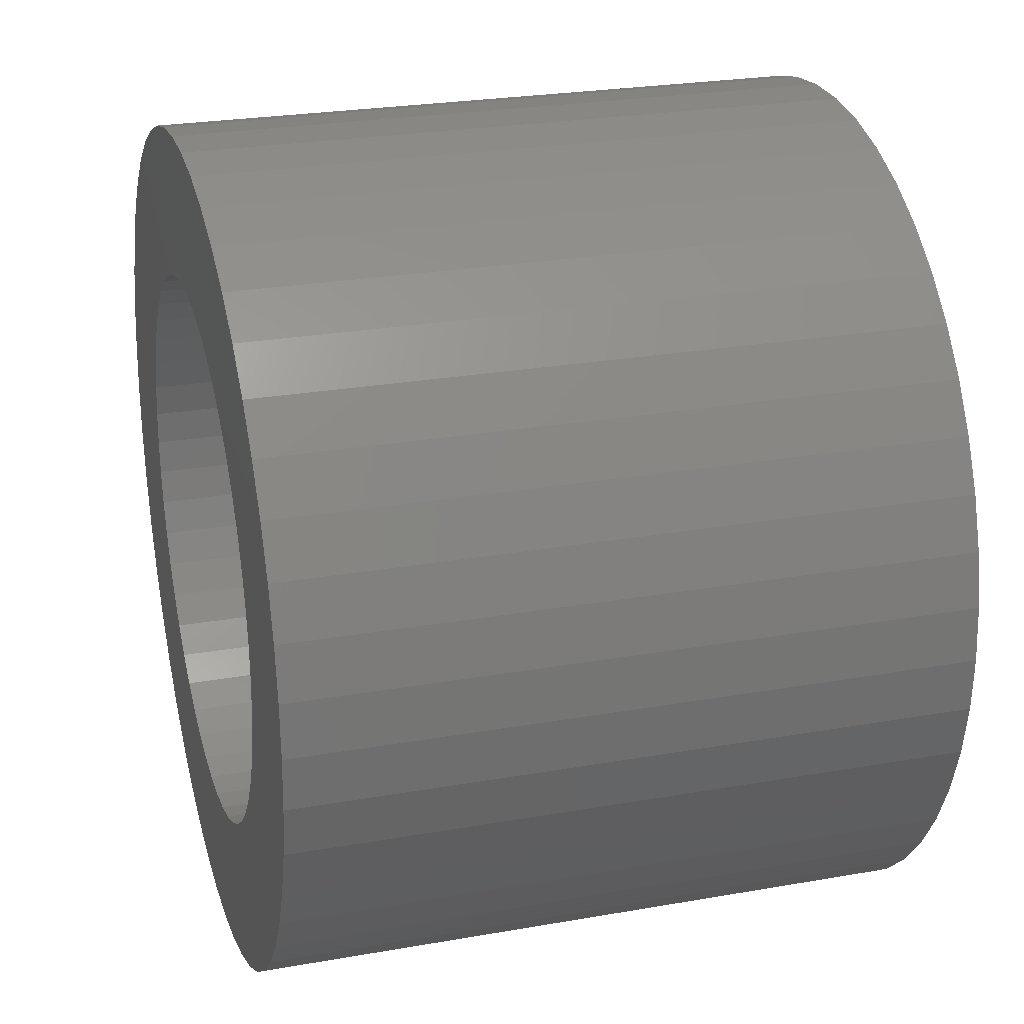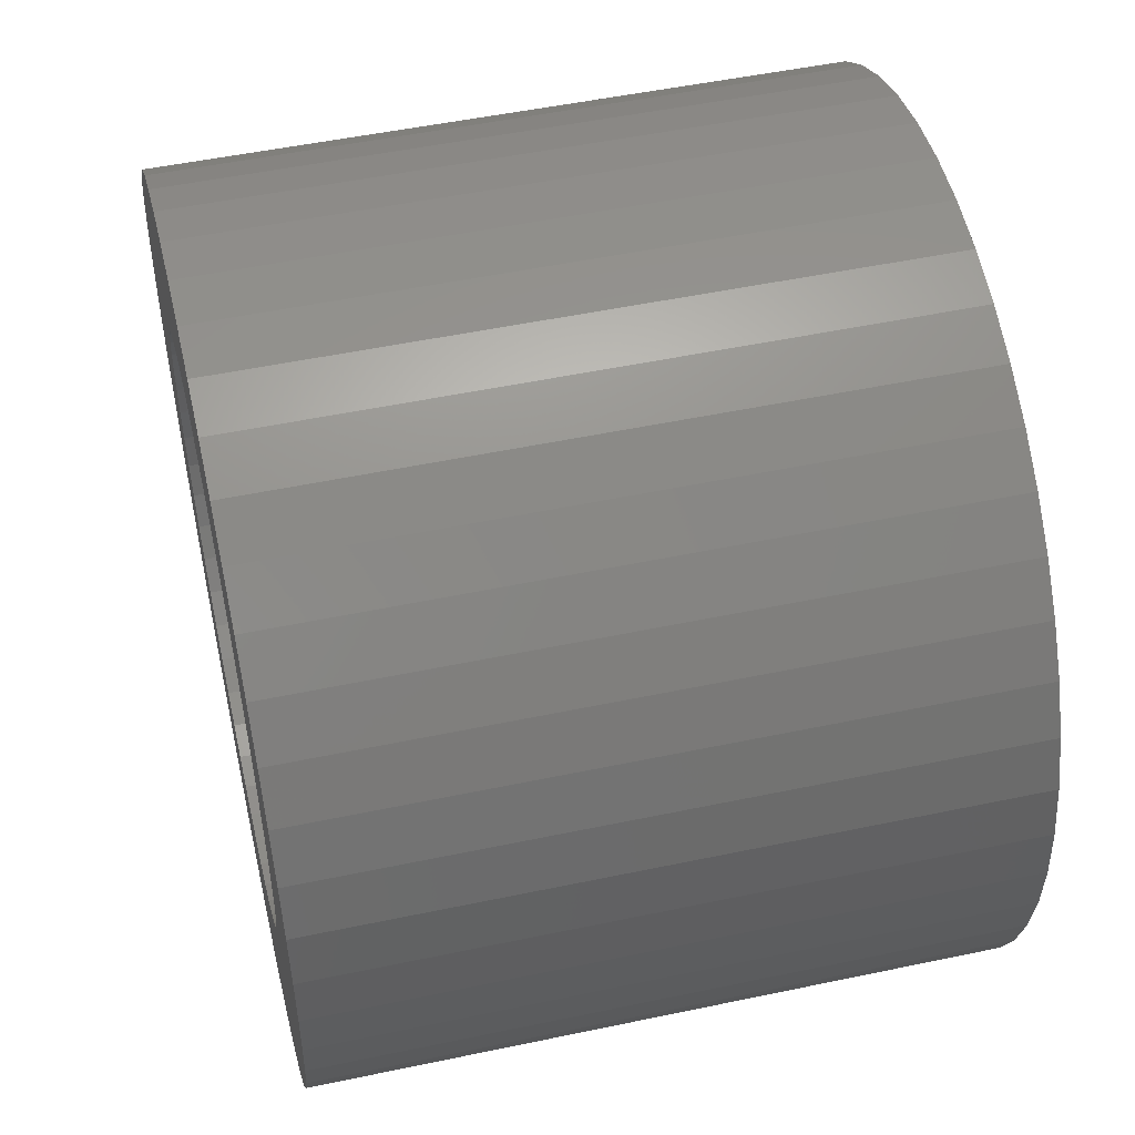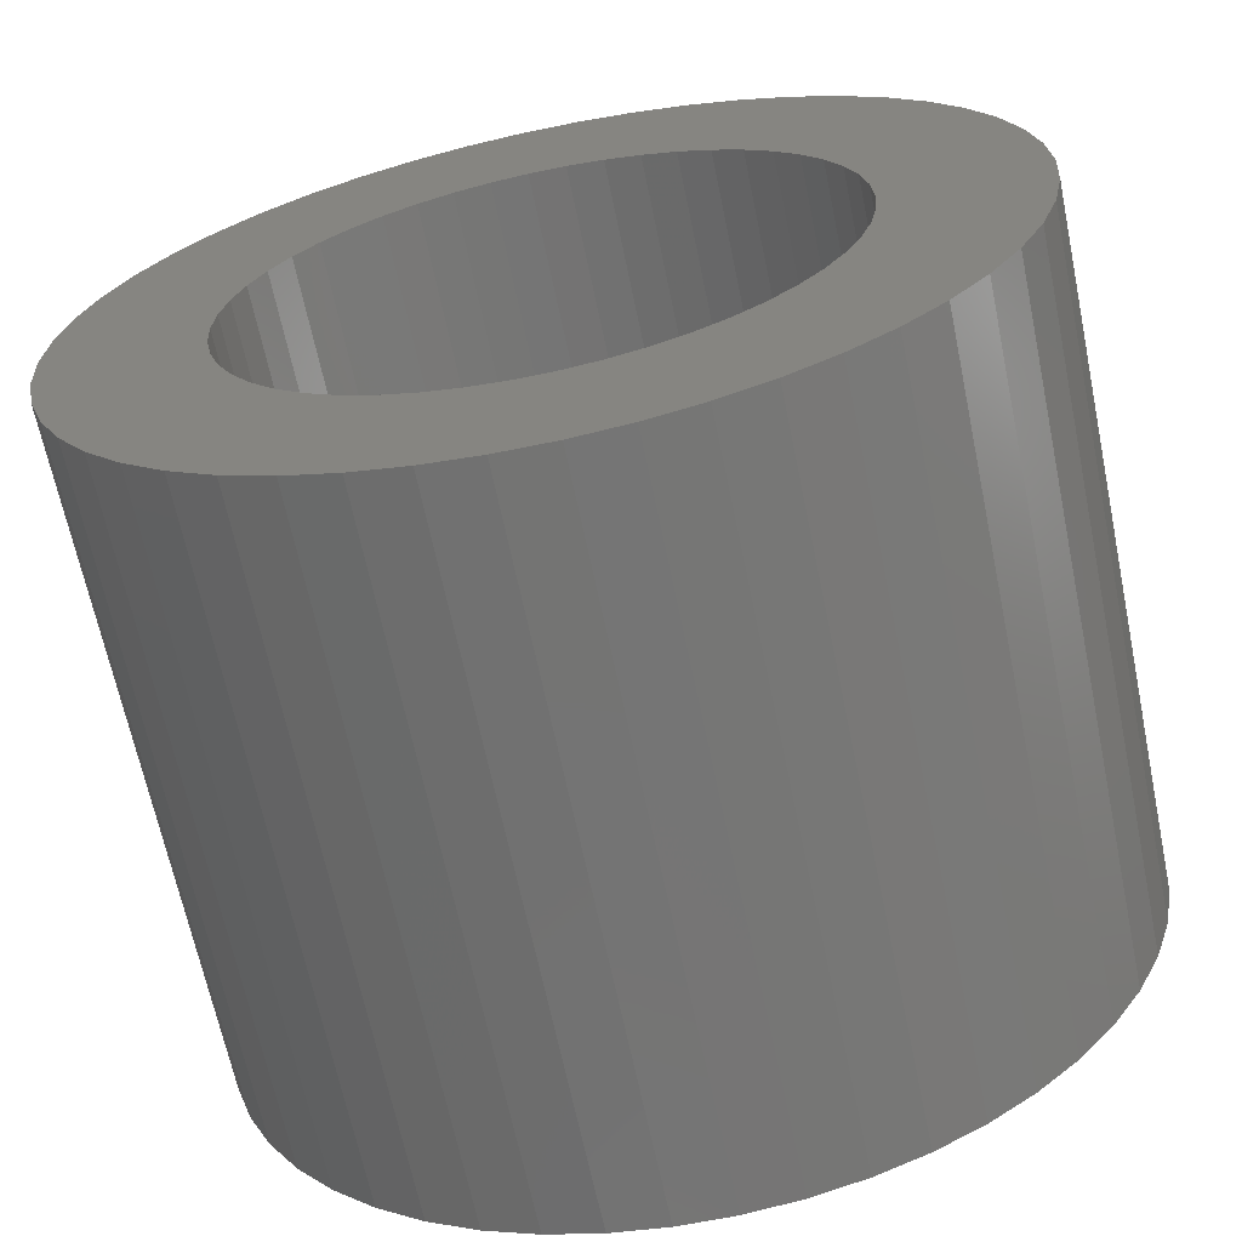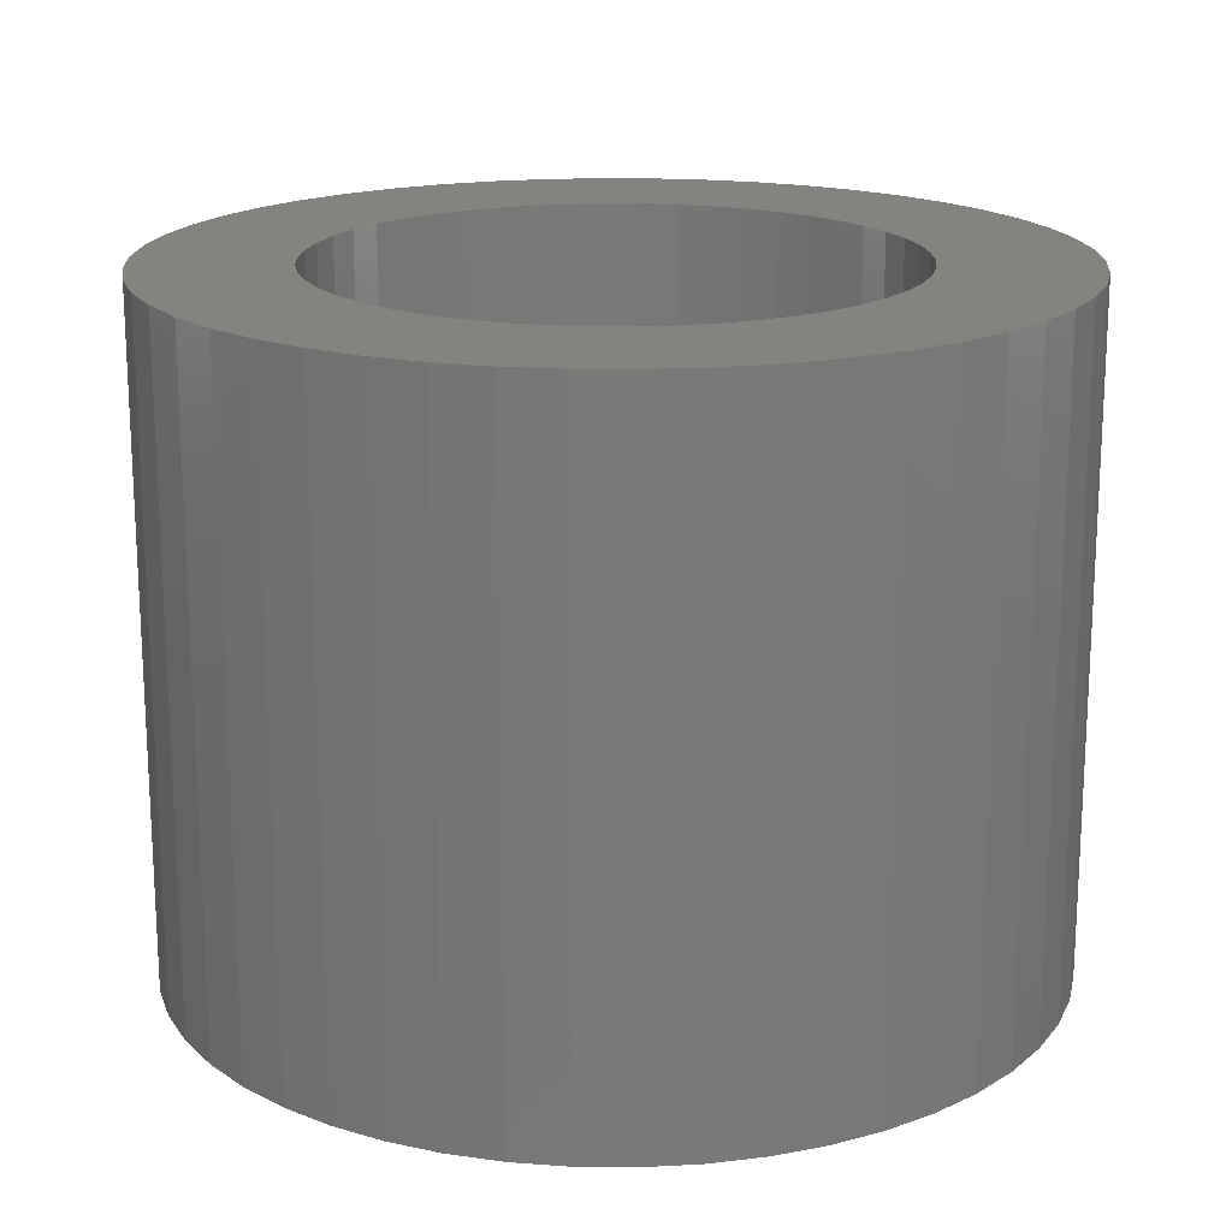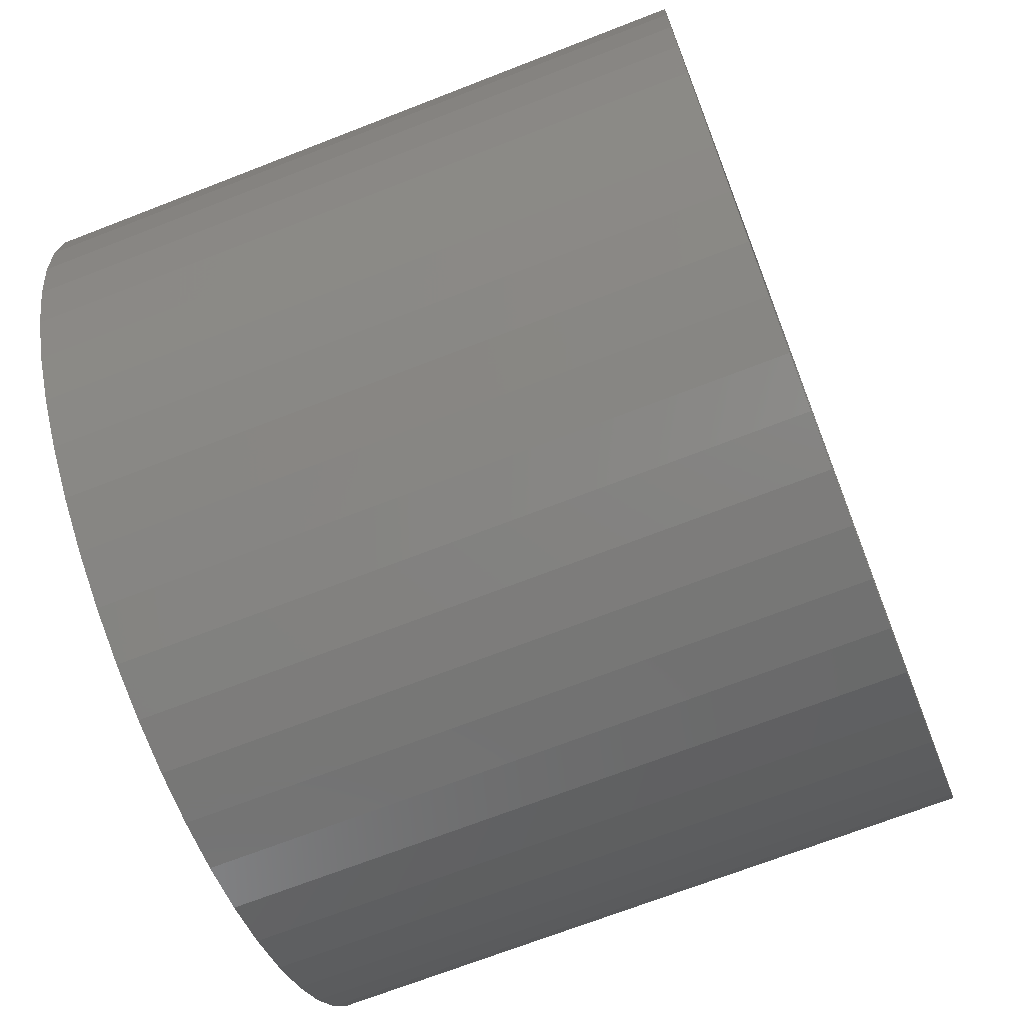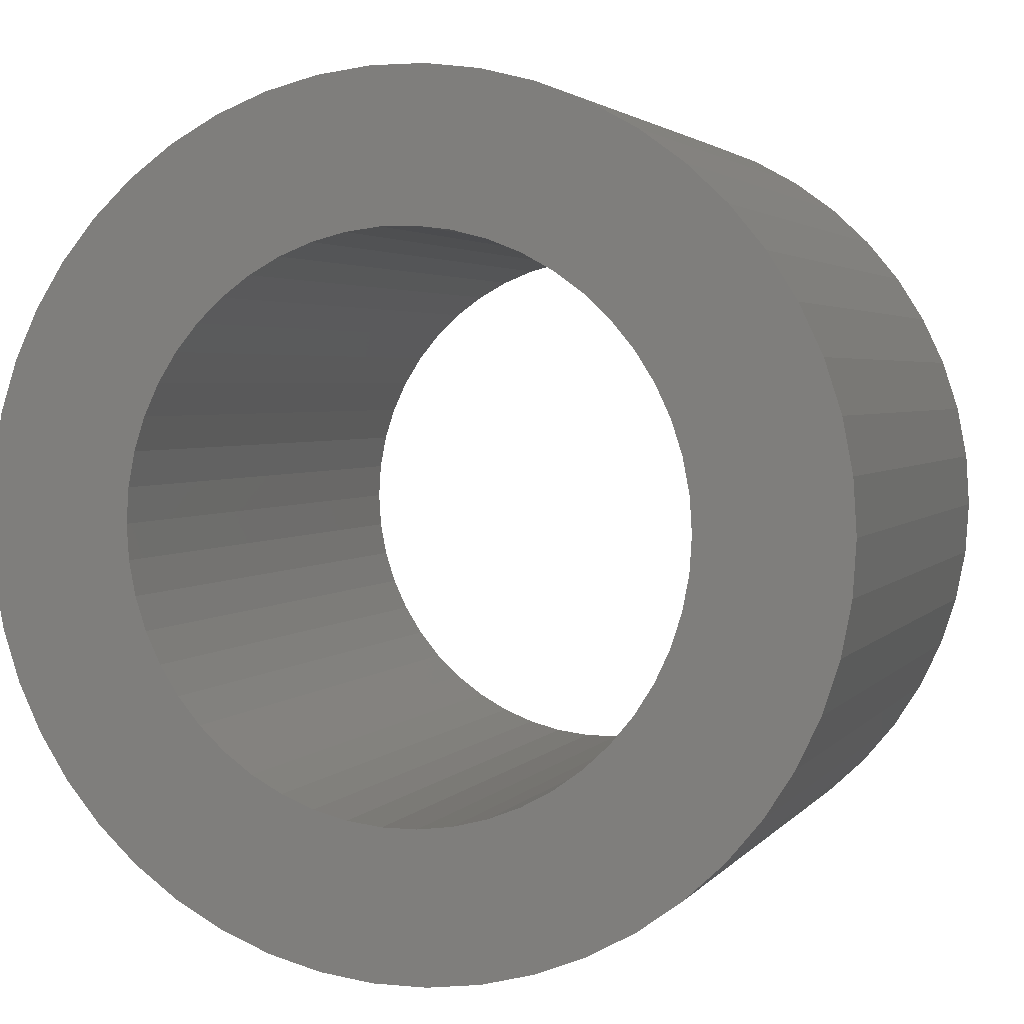
<metadata>
{"format":"stl","ext":"stl","renderer":"f3d","projection":"perspective","resolution":1024,"background":"white","views":[{"elev":25.5,"azim":74.2,"up":"+Y"},{"elev":50.5,"azim":-103.0,"up":"+Y"},{"elev":-66.0,"azim":11.7,"up":"+Y"},{"elev":17.9,"azim":-178.8,"up":"+Z"},{"elev":-69.8,"azim":-68.7,"up":"+Y"},{"elev":2.9,"azim":18.6,"up":"+Y"}]}
</metadata>
<code>
# stl→obj: 200 verts, 400 faces
v 6.5 0 5
v 6.449 0.8147 -5
v 6.449 0.8147 5
v 6.5 0 -5
v -6.5 0 -5
v -6.449 0.8147 5
v -6.449 0.8147 -5
v -6.5 0 5
v 0.4081 6.487 -5
v -0.4081 6.487 5
v 0.4081 6.487 5
v -0.4081 6.487 -5
v 4.738 4.45 -5
v 4.143 5.008 5
v 4.738 4.45 5
v 4.143 5.008 -5
v -4.143 5.008 -5
v -4.738 4.45 5
v -4.143 5.008 5
v -4.738 4.45 -5
v -2.009 6.182 -5
v -2.768 5.881 5
v -2.009 6.182 5
v -2.768 5.881 -5
v 6.044 2.393 5
v 5.696 3.131 -5
v 5.696 3.131 5
v 6.044 2.393 -5
v 5.259 3.821 -5
v 5.259 3.821 5
v 2.768 5.881 -5
v 2.009 6.182 5
v 2.768 5.881 5
v 2.009 6.182 -5
v 1.218 6.385 5
v 1.218 6.385 -5
v 3.483 5.488 5
v 3.483 5.488 -5
v -5.696 3.131 -5
v -5.259 3.821 5
v -5.259 3.821 -5
v -5.696 3.131 5
v -6.296 1.616 -5
v -6.044 2.393 5
v -6.044 2.393 -5
v -6.296 1.616 5
v -3.483 5.488 -5
v -3.483 5.488 5
v -1.218 6.385 5
v -1.218 6.385 -5
v -2.009 -6.182 -5
v -1.218 -6.385 5
v -2.009 -6.182 5
v -1.218 -6.385 -5
v 0.4081 -6.487 -5
v 1.218 -6.385 5
v 0.4081 -6.487 5
v 1.218 -6.385 -5
v 6.296 1.616 5
v 6.296 1.616 -5
v 6.449 -0.8147 5
v 6.449 -0.8147 -5
v 4.738 -4.45 5
v 5.259 -3.821 -5
v 5.259 -3.821 5
v 4.738 -4.45 -5
v -0.4081 -6.487 5
v -0.4081 -6.487 -5
v -6.044 -2.393 -5
v -6.296 -1.616 5
v -6.296 -1.616 -5
v -6.044 -2.393 5
v 2.009 -6.182 -5
v 2.768 -5.881 5
v 2.009 -6.182 5
v 2.768 -5.881 -5
v 4.25 0 5
v 4.216 0.5327 5
v 4.116 1.057 5
v 4.216 -0.5327 5
v 3.952 1.565 5
v 6.296 -1.616 5
v 3.724 2.047 5
v 4.116 -1.057 5
v 3.438 2.498 5
v 6.044 -2.393 5
v 3.952 -1.565 5
v 3.098 2.909 5
v 2.709 3.275 5
v 2.277 3.588 5
v 1.81 3.846 5
v 1.313 4.042 5
v 0.7964 4.175 5
v 0.2669 4.242 5
v -0.2669 4.242 5
v -0.7964 4.175 5
v -1.313 4.042 5
v -1.81 3.846 5
v -2.277 3.588 5
v -2.709 3.275 5
v -3.098 2.909 5
v -3.438 2.498 5
v -3.724 2.047 5
v -3.952 1.565 5
v 5.696 -3.131 5
v 3.724 -2.047 5
v 3.438 -2.498 5
v 3.098 -2.909 5
v 4.143 -5.008 5
v 2.709 -3.275 5
v 3.483 -5.488 5
v 2.277 -3.588 5
v 1.81 -3.846 5
v 1.313 -4.042 5
v 0.7964 -4.175 5
v 0.2669 -4.242 5
v -0.2669 -4.242 5
v -0.7964 -4.175 5
v -1.313 -4.042 5
v -1.81 -3.846 5
v -2.768 -5.881 5
v -2.277 -3.588 5
v -3.483 -5.488 5
v -2.709 -3.275 5
v -4.143 -5.008 5
v -3.098 -2.909 5
v -4.738 -4.45 5
v -3.438 -2.498 5
v -5.259 -3.821 5
v -3.724 -2.047 5
v -5.696 -3.131 5
v -3.952 -1.565 5
v -4.116 -1.057 5
v -4.216 -0.5327 5
v -6.449 -0.8147 5
v -4.25 0 5
v -4.116 1.057 5
v -4.216 0.5327 5
v 6.296 -1.616 -5
v 6.044 -2.393 -5
v 3.483 -5.488 -5
v 4.143 -5.008 -5
v 5.696 -3.131 -5
v -2.768 -5.881 -5
v -4.738 -4.45 -5
v -5.259 -3.821 -5
v -6.449 -0.8147 -5
v -4.143 -5.008 -5
v -3.483 -5.488 -5
v -5.696 -3.131 -5
v 4.25 0 -5
v 4.216 -0.5327 -5
v 4.116 -1.057 -5
v 4.216 0.5327 -5
v 3.952 -1.565 -5
v 3.724 -2.047 -5
v 4.116 1.057 -5
v 3.438 -2.498 -5
v 3.952 1.565 -5
v 3.098 -2.909 -5
v 2.709 -3.275 -5
v 2.277 -3.588 -5
v 1.81 -3.846 -5
v 1.313 -4.042 -5
v 0.7964 -4.175 -5
v 0.2669 -4.242 -5
v -0.2669 -4.242 -5
v -0.7964 -4.175 -5
v -1.313 -4.042 -5
v -1.81 -3.846 -5
v -2.277 -3.588 -5
v -2.709 -3.275 -5
v -3.098 -2.909 -5
v -3.438 -2.498 -5
v -3.724 -2.047 -5
v -3.952 -1.565 -5
v 3.724 2.047 -5
v 3.438 2.498 -5
v 3.098 2.909 -5
v 2.709 3.275 -5
v 2.277 3.588 -5
v 1.81 3.846 -5
v 1.313 4.042 -5
v 0.7964 4.175 -5
v 0.2669 4.242 -5
v -0.2669 4.242 -5
v -0.7964 4.175 -5
v -1.313 4.042 -5
v -1.81 3.846 -5
v -2.277 3.588 -5
v -2.709 3.275 -5
v -3.098 2.909 -5
v -3.438 2.498 -5
v -3.724 2.047 -5
v -3.952 1.565 -5
v -4.116 1.057 -5
v -4.216 0.5327 -5
v -4.25 0 -5
v -4.116 -1.057 -5
v -4.216 -0.5327 -5
f 1 2 3
f 2 1 4
f 5 6 7
f 6 5 8
f 9 10 11
f 10 9 12
f 13 14 15
f 14 13 16
f 17 18 19
f 18 17 20
f 21 22 23
f 22 21 24
f 25 26 27
f 26 25 28
f 27 29 30
f 29 27 26
f 31 32 33
f 32 31 34
f 34 35 32
f 35 34 36
f 16 37 14
f 37 16 38
f 39 40 41
f 40 39 42
f 41 18 20
f 18 41 40
f 43 44 45
f 44 43 46
f 47 19 48
f 19 47 17
f 12 49 10
f 49 12 50
f 51 52 53
f 52 51 54
f 55 56 57
f 56 55 58
f 59 28 25
f 28 59 60
f 3 60 59
f 60 3 2
f 30 13 15
f 13 30 29
f 36 11 35
f 11 36 9
f 38 33 37
f 33 38 31
f 45 42 39
f 42 45 44
f 61 4 1
f 4 61 62
f 63 64 65
f 64 63 66
f 54 67 52
f 67 54 68
f 69 70 71
f 70 69 72
f 73 74 75
f 74 73 76
f 58 75 56
f 75 58 73
f 77 1 3
f 78 3 59
f 1 77 61
f 79 59 25
f 80 61 77
f 81 25 27
f 61 80 82
f 83 27 30
f 84 82 80
f 85 30 15
f 82 84 86
f 87 86 84
f 3 78 77
f 88 15 14
f 59 79 78
f 25 81 79
f 27 83 81
f 89 14 37
f 30 85 83
f 15 88 85
f 90 37 33
f 14 89 88
f 37 90 89
f 91 33 32
f 33 91 90
f 32 92 91
f 35 92 32
f 35 93 92
f 11 93 35
f 11 94 93
f 11 95 94
f 10 95 11
f 10 96 95
f 49 96 10
f 49 97 96
f 23 97 49
f 97 23 98
f 22 98 23
f 98 22 99
f 48 99 22
f 99 48 100
f 19 100 48
f 100 19 101
f 18 101 19
f 101 18 102
f 40 102 18
f 102 40 103
f 42 103 40
f 103 42 104
f 44 104 42
f 86 87 105
f 106 105 87
f 105 106 65
f 107 65 106
f 65 107 63
f 108 63 107
f 63 108 109
f 110 109 108
f 109 110 111
f 112 111 110
f 111 112 74
f 113 74 112
f 74 113 75
f 114 75 113
f 114 56 75
f 115 56 114
f 115 57 56
f 116 57 115
f 117 57 116
f 117 67 57
f 118 67 117
f 118 52 67
f 119 52 118
f 53 119 120
f 119 53 52
f 121 120 122
f 123 122 124
f 120 121 53
f 125 124 126
f 127 126 128
f 122 123 121
f 129 128 130
f 131 130 132
f 72 132 133
f 124 125 123
f 70 133 134
f 135 134 136
f 104 44 137
f 126 127 125
f 46 137 44
f 128 129 127
f 137 46 138
f 130 131 129
f 6 138 46
f 132 72 131
f 138 6 136
f 133 70 72
f 8 136 6
f 134 135 70
f 136 8 135
f 7 46 43
f 46 7 6
f 24 48 22
f 48 24 47
f 50 23 49
f 23 50 21
f 86 139 82
f 139 86 140
f 82 62 61
f 62 82 139
f 76 111 74
f 111 76 141
f 142 63 109
f 63 142 66
f 65 143 105
f 143 65 64
f 105 140 86
f 140 105 143
f 144 53 121
f 53 144 51
f 145 129 146
f 129 145 127
f 147 8 5
f 8 147 135
f 141 109 111
f 109 141 142
f 68 57 67
f 57 68 55
f 148 123 125
f 123 148 149
f 145 125 127
f 125 145 148
f 150 72 69
f 72 150 131
f 151 4 62
f 152 62 139
f 4 151 2
f 153 139 140
f 154 2 151
f 155 140 143
f 2 154 60
f 156 143 64
f 157 60 154
f 158 64 66
f 60 157 28
f 159 28 157
f 62 152 151
f 160 66 142
f 139 153 152
f 140 155 153
f 143 156 155
f 161 142 141
f 64 158 156
f 66 160 158
f 162 141 76
f 142 161 160
f 141 162 161
f 163 76 73
f 76 163 162
f 73 164 163
f 58 164 73
f 58 165 164
f 55 165 58
f 55 166 165
f 55 167 166
f 68 167 55
f 68 168 167
f 54 168 68
f 54 169 168
f 51 169 54
f 169 51 170
f 144 170 51
f 170 144 171
f 149 171 144
f 171 149 172
f 148 172 149
f 172 148 173
f 145 173 148
f 173 145 174
f 146 174 145
f 174 146 175
f 150 175 146
f 175 150 176
f 69 176 150
f 28 159 26
f 177 26 159
f 26 177 29
f 178 29 177
f 29 178 13
f 179 13 178
f 13 179 16
f 180 16 179
f 16 180 38
f 181 38 180
f 38 181 31
f 182 31 181
f 31 182 34
f 183 34 182
f 183 36 34
f 184 36 183
f 184 9 36
f 185 9 184
f 186 9 185
f 186 12 9
f 187 12 186
f 187 50 12
f 188 50 187
f 21 188 189
f 188 21 50
f 24 189 190
f 47 190 191
f 189 24 21
f 17 191 192
f 20 192 193
f 190 47 24
f 41 193 194
f 39 194 195
f 45 195 196
f 191 17 47
f 43 196 197
f 7 197 198
f 176 69 199
f 192 20 17
f 71 199 69
f 193 41 20
f 199 71 200
f 194 39 41
f 147 200 71
f 195 45 39
f 200 147 198
f 196 43 45
f 5 198 147
f 197 7 43
f 198 5 7
f 71 135 147
f 135 71 70
f 146 131 150
f 131 146 129
f 149 121 123
f 121 149 144
f 137 195 104
f 195 137 196
f 177 85 178
f 85 177 83
f 183 91 92
f 91 183 182
f 189 97 98
f 97 189 188
f 104 194 103
f 194 104 195
f 153 80 152
f 80 153 84
f 154 79 157
f 79 154 78
f 181 89 90
f 89 181 180
f 138 196 137
f 196 138 197
f 102 192 101
f 192 102 193
f 190 98 99
f 98 190 189
f 187 95 96
f 95 187 186
f 151 78 154
f 78 151 77
f 155 84 153
f 84 155 87
f 161 112 110
f 112 161 162
f 180 88 89
f 88 180 179
f 186 94 95
f 94 186 185
f 184 92 93
f 92 184 183
f 182 90 91
f 90 182 181
f 136 197 138
f 197 136 198
f 103 193 102
f 193 103 194
f 188 96 97
f 96 188 187
f 191 99 100
f 99 191 190
f 192 100 101
f 100 192 191
f 152 77 151
f 77 152 80
f 158 106 156
f 106 158 107
f 166 117 116
f 117 166 167
f 165 116 115
f 116 165 166
f 160 107 158
f 107 160 108
f 159 83 177
f 83 159 81
f 157 81 159
f 81 157 79
f 178 88 179
f 88 178 85
f 185 93 94
f 93 185 184
f 156 87 155
f 87 156 106
f 128 175 130
f 175 128 174
f 130 176 132
f 176 130 175
f 164 115 114
f 115 164 165
f 162 113 112
f 113 162 163
f 163 114 113
f 114 163 164
f 160 110 108
f 110 160 161
f 171 124 122
f 124 171 172
f 168 119 118
f 119 168 169
f 133 200 134
f 200 133 199
f 134 198 136
f 198 134 200
f 126 174 128
f 174 126 173
f 172 126 124
f 126 172 173
f 170 122 120
f 122 170 171
f 167 118 117
f 118 167 168
f 132 199 133
f 199 132 176
f 169 120 119
f 120 169 170

</code>
